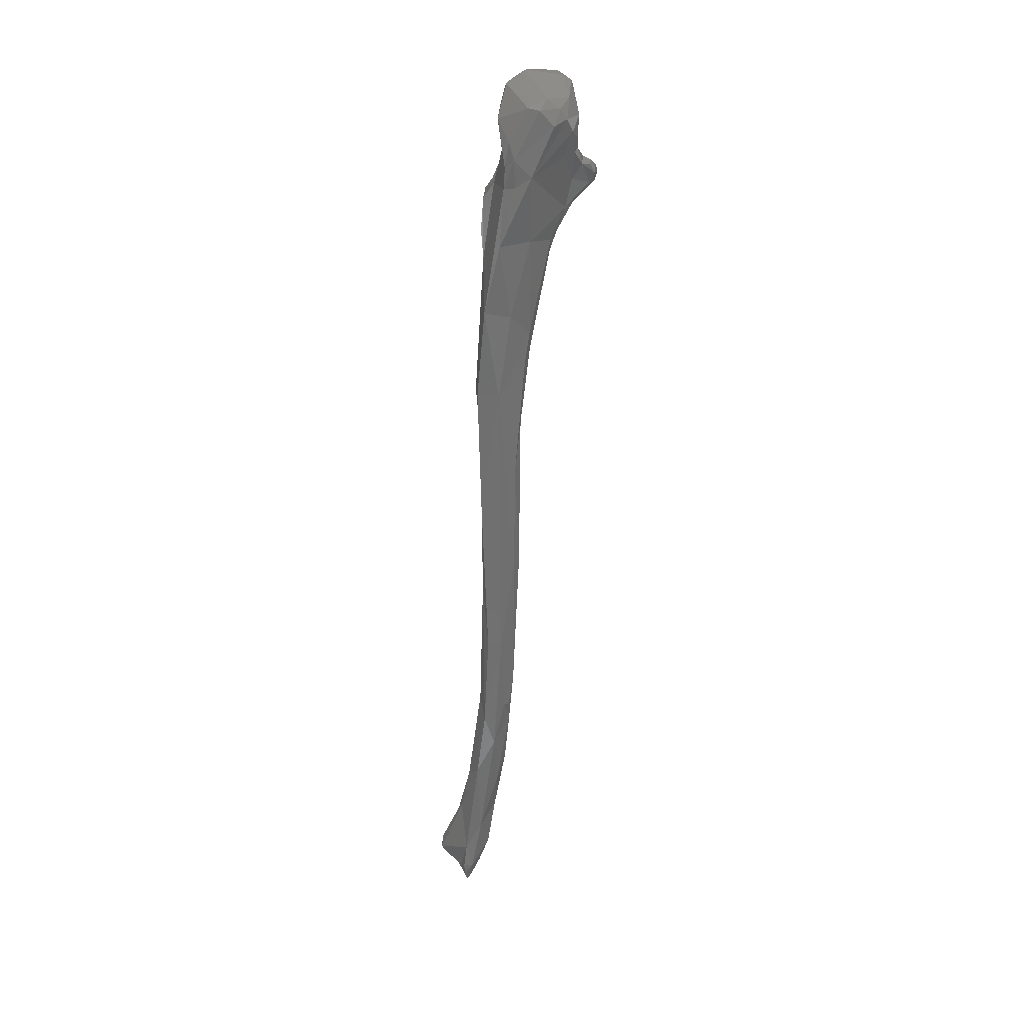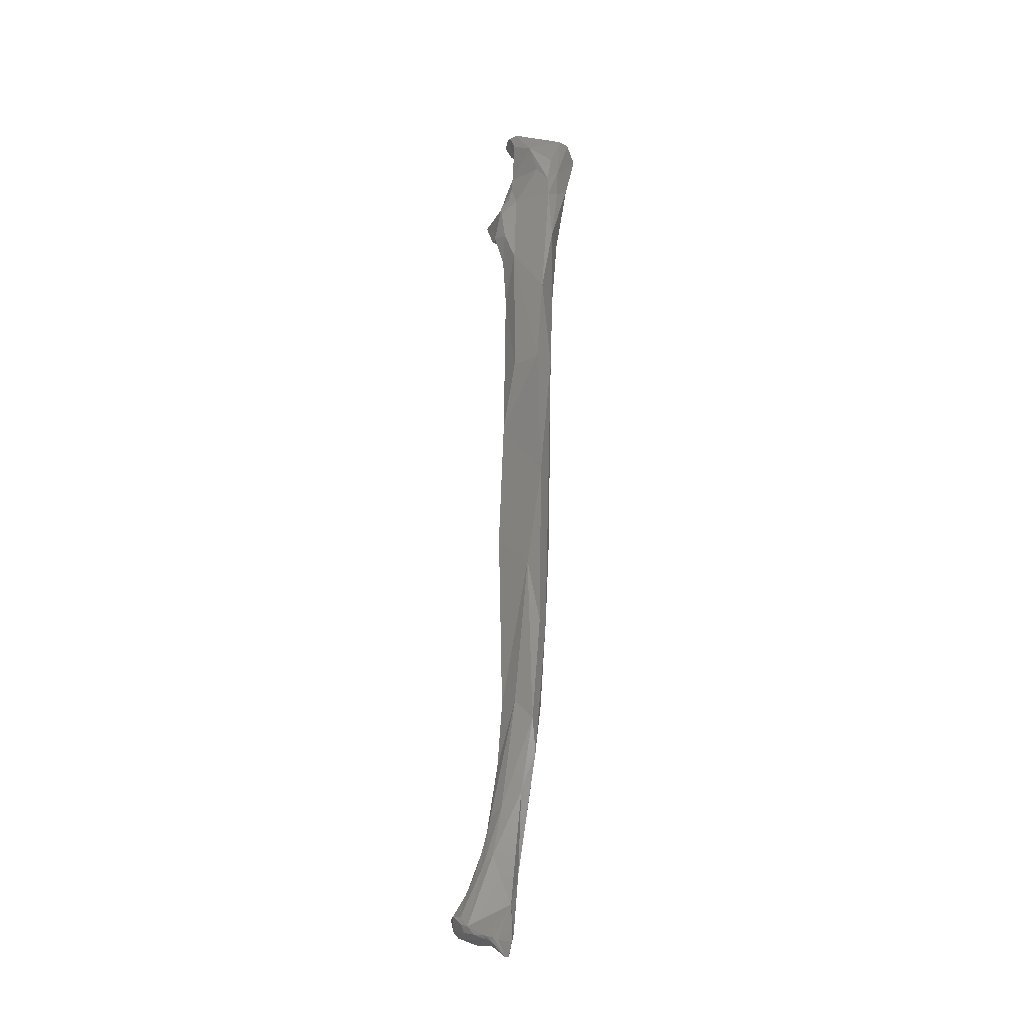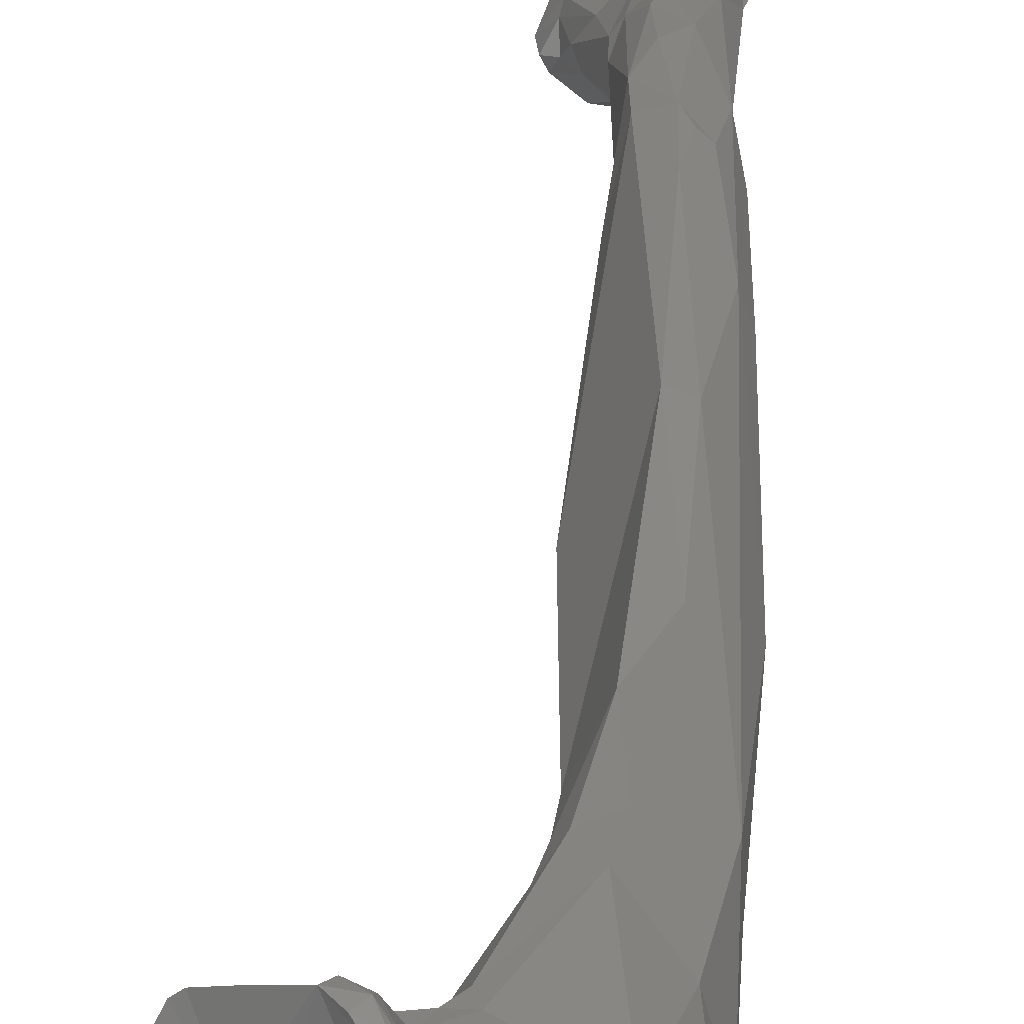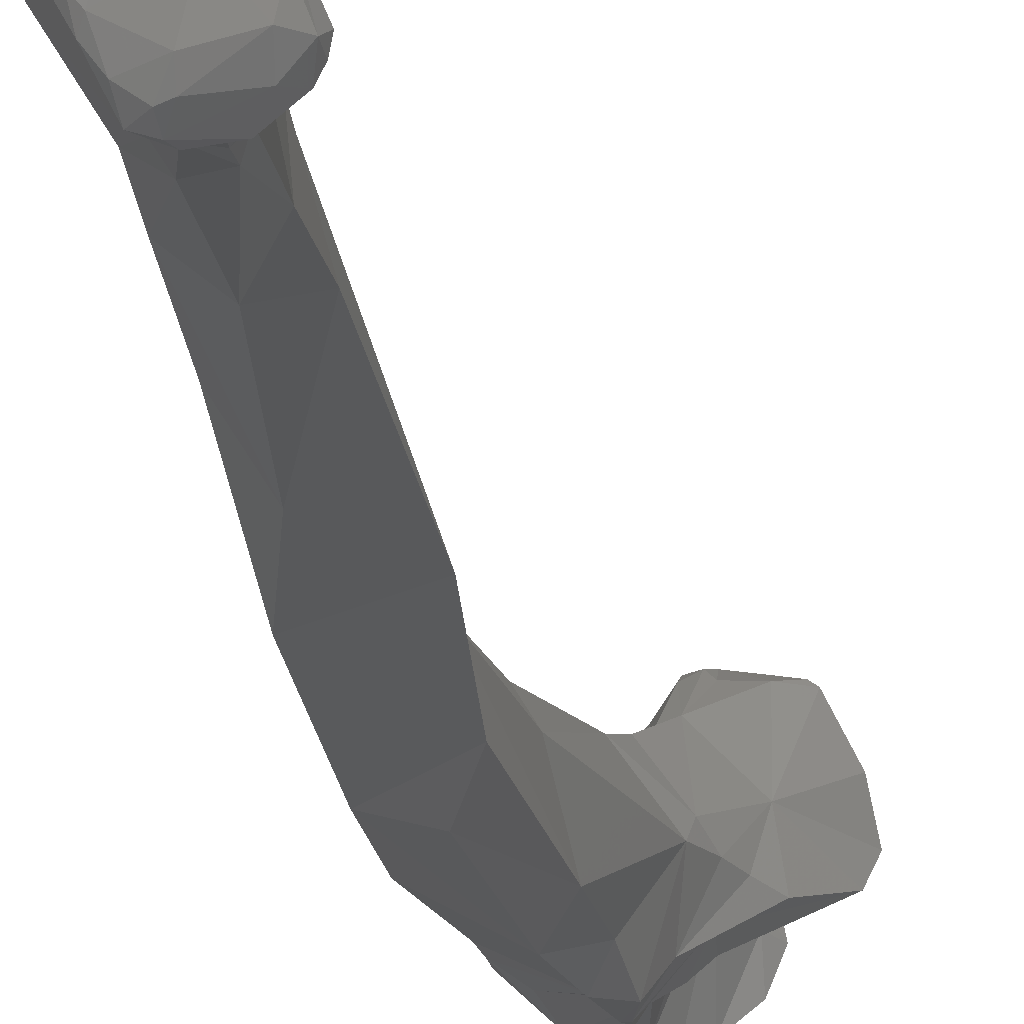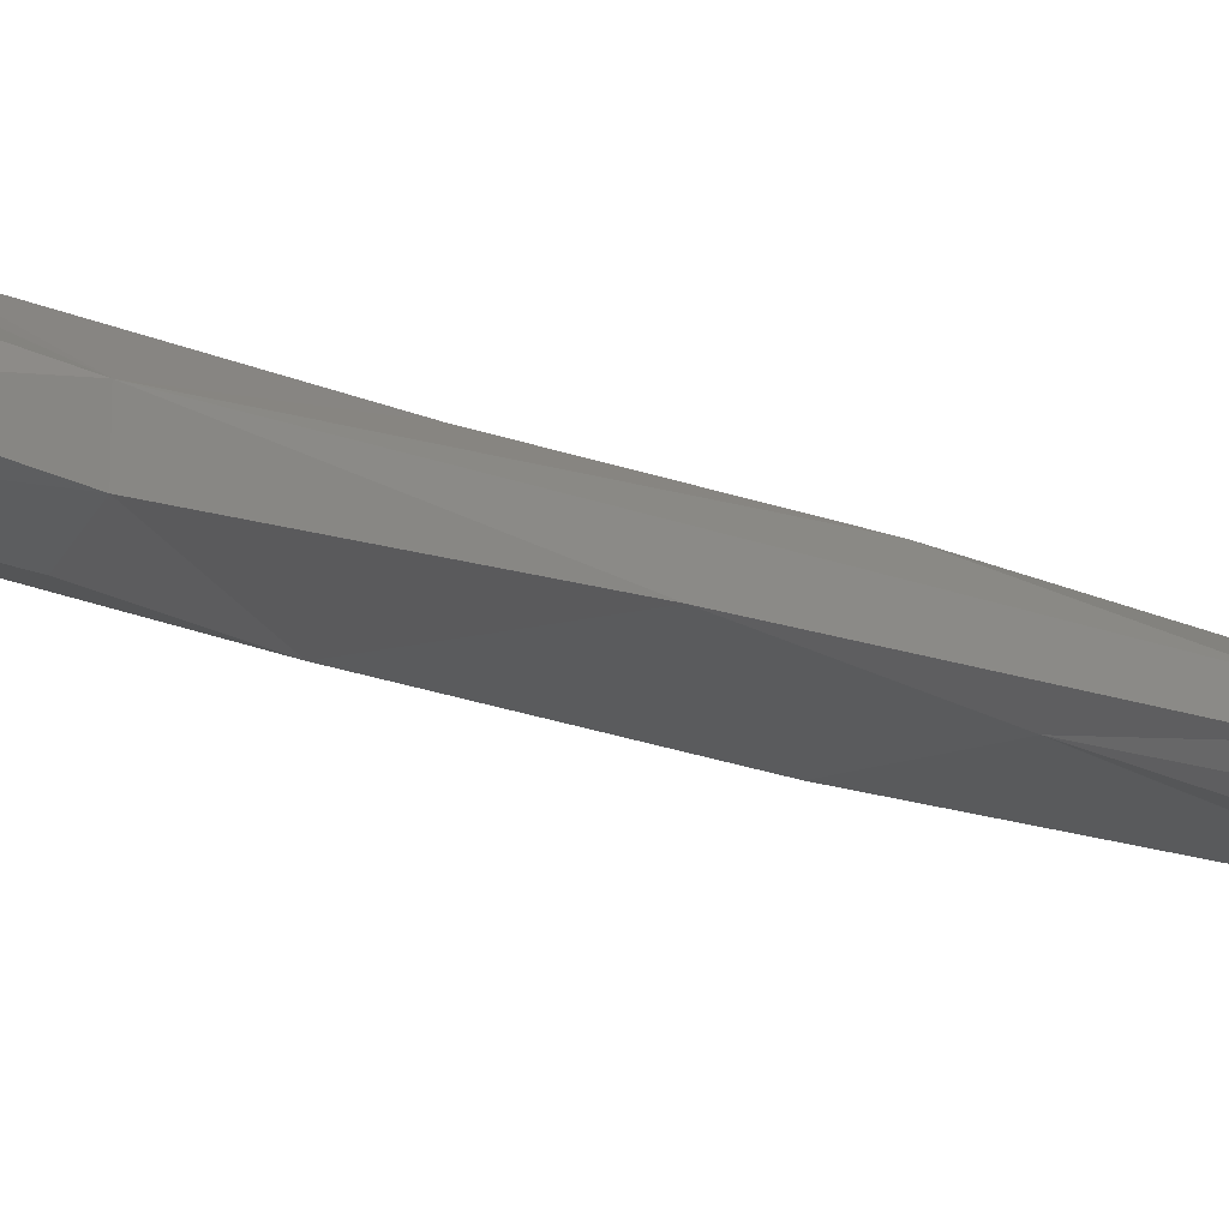
<metadata>
{"format":"stl","ext":"stl","renderer":"f3d","projection":"perspective","resolution":1024,"background":"white","views":[{"elev":26.6,"azim":-77.1,"up":"+Y"},{"elev":-19.8,"azim":-136.1,"up":"+Y"},{"elev":25.8,"azim":-176.8,"up":"+Z"},{"elev":-19.2,"azim":6.5,"up":"+Z"},{"elev":-17.6,"azim":-127.0,"up":"+Z"}]}
</metadata>
<code>
# stl→obj: 198 verts, 392 faces
v -0.0208 -0.2388 -0.03062
v -0.0206 -0.2366 -0.03149
v -0.0196 -0.239 -0.03021
v -0.015 -0.2372 -0.02915
v -0.01955 -0.2403 -0.02837
v -0.01483 -0.2394 -0.02685
v -0.01659 -0.2342 -0.03064
v -0.02007 -0.2346 -0.03125
v -0.02246 -0.2373 -0.03114
v -0.02293 -0.2392 -0.02923
v -0.01351 -0.2348 -0.02836
v -0.01287 -0.2376 -0.0268
v -0.02396 -0.2403 -0.026
v -0.01809 -0.2412 -0.02314
v -0.01413 -0.2394 -0.02357
v -0.01868 -0.2289 -0.02824
v -0.01635 -0.2294 -0.02617
v -0.02229 -0.2211 -0.02529
v -0.01966 -0.223 -0.02569
v -0.02444 -0.2183 -0.02375
v -0.02875 -0.2313 -0.02122
v -0.02454 -0.2393 -0.02709
v -0.01443 -0.2329 -0.02627
v -0.01271 -0.2353 -0.02712
v -0.01435 -0.2385 -0.02105
v -0.01232 -0.2359 -0.02575
v -0.02493 -0.2407 -0.0249
v -0.02267 -0.2417 -0.02219
v -0.01633 -0.2406 -0.02102
v -0.02184 -0.2404 -0.01864
v -0.01846 -0.2405 -0.01862
v -0.01543 -0.2393 -0.01992
v -0.01954 -0.2177 -0.02339
v -0.01542 -0.2304 -0.02411
v -0.02498 -0.2051 -0.021
v -0.02112 -0.2078 -0.02145
v -0.02065 -0.2148 -0.02324
v -0.02879 -0.201 -0.01731
v -0.02654 -0.2404 -0.02377
v -0.02974 -0.2379 -0.0218
v -0.02813 -0.2388 -0.0196
v -0.02722 -0.2232 -0.01689
v -0.02577 -0.2398 -0.02489
v -0.01433 -0.2342 -0.02341
v -0.01471 -0.2348 -0.02186
v -0.02375 -0.2423 -0.02219
v -0.02711 -0.2446 -0.02192
v -0.0231 -0.2314 -0.01546
v -0.02474 -0.2429 -0.02166
v -0.02677 -0.2433 -0.02036
v -0.02123 -0.2292 -0.01646
v -0.01949 -0.2145 -0.02172
v -0.01896 -0.2165 -0.0176
v -0.01907 -0.213 -0.01828
v -0.0175 -0.2273 -0.02038
v -0.02039 -0.193 -0.01797
v -0.02602 -0.1753 -0.01687
v -0.03046 -0.1804 -0.01446
v -0.02906 -0.1894 -0.01187
v -0.0295 -0.2409 -0.02176
v -0.02749 -0.2448 -0.02159
v -0.02807 -0.2446 -0.02133
v -0.02304 -0.2168 -0.01325
v -0.02584 -0.2051 -0.01177
v -0.02021 -0.2161 -0.01571
v -0.02153 -0.1895 -0.009697
v -0.02028 -0.1753 -0.01609
v -0.02923 -0.1349 -0.01499
v -0.03063 -0.1519 -0.009064
v -0.03183 -0.1524 -0.01284
v -0.02827 -0.1759 -0.0089
v -0.02543 -0.1809 -0.007886
v -0.02337 -0.1973 -0.009761
v -0.02237 -0.209 -0.01193
v -0.02212 -0.1804 -0.008603
v -0.01957 -0.1264 -0.01675
v -0.03377 -0.1077 -0.01403
v -0.02605 -0.1663 -0.006546
v -0.02893 -0.1262 -0.005644
v -0.03325 -0.0724 -0.008988
v -0.02689 -0.176 -0.007732
v -0.02634 -0.1264 -0.004773
v -0.02158 -0.09245 -0.01693
v -0.03339 -0.07225 -0.01503
v -0.02898 -0.09587 -0.005336
v -0.02703 -0.06468 -0.003121
v -0.02614 -0.05552 -0.001971
v -0.03152 -0.04941 -0.006074
v -0.03366 -0.04805 -0.01283
v -0.02538 -0.08266 -0.004606
v -0.01982 -0.04943 -0.01432
v -0.02637 -0.07339 -0.01724
v -0.0244 -0.03568 -0.0153
v -0.02369 -0.06051 -0.002336
v -0.01965 -0.03387 0.002055
v -0.02902 -0.02862 -0.001208
v -0.02044 -0.03049 0.002488
v -0.03385 -0.02915 -0.008478
v -0.02268 -0.01503 -0.01261
v -0.03184 -0.01394 -0.007829
v -0.0214 -0.06048 -0.006139
v -0.01878 -0.03597 -0.01441
v -0.01382 -0.03229 -0.005964
v -0.02158 -0.02845 -0.01658
v -0.01998 -0.02012 -0.01626
v -0.01339 -0.02889 -0.003047
v -0.01819 -0.02852 0.003645
v -0.01723 -0.02212 0.005779
v -0.03235 -0.01049 -0.00025
v -0.03259 -0.01338 -0.004695
v -0.01915 -0.0176 -0.01586
v -0.03143 -0.008476 -0.007624
v -0.02044 -0.01454 -0.01362
v -0.01897 -0.005311 -0.01049
v -0.02824 -0.004526 -0.009126
v -0.01954 -0.009186 -0.01144
v -0.03295 -0.005972 -0.00477
v -0.0177 -0.02798 -0.01694
v -0.01166 -0.02699 -0.005706
v -0.01534 -0.02511 -0.01279
v -0.01911 -0.02011 -0.01626
v -0.01512 -0.02119 0.007333
v -0.00843 -0.02009 0.000625
v -0.02282 -0.006853 0.006341
v -0.01754 -0.01424 0.007487
v -0.01597 -0.01515 0.01194
v -0.03084 0.002852 0.005242
v -0.02507 0.000428 0.009045
v -0.02753 0.004236 0.007977
v -0.01842 -0.01341 -0.013
v -0.02654 0.003071 -0.01063
v -0.03175 -0.001448 -0.006432
v -0.01446 -0.002359 0.002204
v -0.01448 -0.01043 -0.005489
v -0.02052 0.005925 -0.01121
v -0.01587 -0.011 -0.01078
v -0.03154 0.00698 0.00161
v -0.03118 0.007355 -0.001549
v -0.009841 -0.02371 -0.006194
v -0.01273 -0.02163 -0.009491
v -0.007115 -0.02141 -0.007373
v -0.01394 -0.01515 0.01294
v -0.0128 -0.01657 0.01152
v -0.00862 -0.01694 0.01118
v -0.00069 -0.01236 -0.001165
v -0.001717 -0.01477 0.004354
v -0.005008 -0.01584 0.01091
v -0.002103 -0.01383 -0.004727
v -0.02143 -0.00587 0.00897
v -0.01869 -0.009547 0.01045
v -0.01589 -0.01252 0.01333
v -0.02816 0.007003 0.00632
v -0.02184 -0.001799 0.009651
v -0.02189 0.00419 0.01004
v -0.02407 0.009057 0.007748
v -0.01997 0.01084 -0.009842
v -0.01188 -0.007586 0.002584
v -0.01364 -0.005001 0.002483
v -0.01126 -0.01049 -0.002197
v -0.0123 -0.01191 -0.005267
v -0.01467 0.002915 0.001289
v -0.01543 -0.000138 0.004547
v -0.01833 0.009735 -0.01055
v -0.0133 -0.01224 -0.009032
v -0.02857 0.009398 0.002816
v -0.01597 0.01379 -0.005561
v -0.01303 -0.01288 0.01362
v -0.005946 -0.01576 0.01162
v -0.006763 -0.01097 0.001673
v -0.007489 -0.01222 0.004064
v -0.008439 -0.01377 0.005842
v -0.02047 -0.004911 0.009439
v -0.01698 -0.01001 0.01231
v -0.01596 -0.009093 0.01225
v -0.01678 -0.007853 0.01024
v -0.01478 -0.01061 0.01332
v -0.0182 -0.002896 0.0081
v -0.01447 0.01135 0.006511
v -0.01757 0.01201 0.006907
v -0.01861 0.01346 0.004779
v -0.0156 0.0114 -0.009114
v -0.01382 -0.00553 0.003896
v -0.009526 -0.00962 0.002196
v -0.0165 -0.006231 0.00804
v -0.01159 -0.009399 0.004907
v -0.015 0.004075 0.004556
v -0.01175 0.009659 -0.0007
v -0.01331 0.01338 0.002484
v -0.01166 0.01314 -0.002664
v -0.01345 0.01309 -0.006169
v -0.01144 -0.01296 0.007525
v -0.01539 -0.009729 0.009701
v -0.01734 -0.006151 0.009151
v -0.01049 0.01112 0.002263
v -0.01358 0.007945 0.003882
v -0.01163 0.01134 -0.00595
v -0.01354 -0.0105 0.007061
v -0.009763 0.01087 -0.00158
f 1 2 3
f 4 3 2
f 5 1 3
f 6 3 4
f 6 5 3
f 7 4 2
f 7 2 8
f 2 9 8
f 1 9 2
f 1 5 10
f 9 1 10
f 4 7 11
f 4 11 12
f 6 4 12
f 10 5 13
f 6 14 5
f 5 14 13
f 6 12 15
f 15 14 6
f 16 17 7
f 11 7 17
f 7 8 16
f 8 9 18
f 19 8 18
f 8 19 16
f 18 9 20
f 21 20 9
f 21 9 22
f 10 22 9
f 13 22 10
f 23 11 17
f 23 24 11
f 24 12 11
f 12 25 15
f 12 26 25
f 24 26 12
f 27 22 13
f 28 27 13
f 14 28 13
f 29 14 15
f 30 14 31
f 29 31 14
f 14 30 28
f 15 32 29
f 15 25 32
f 17 19 33
f 19 17 16
f 34 23 17
f 34 17 33
f 18 35 36
f 19 18 37
f 18 36 37
f 35 18 20
f 37 33 19
f 20 38 35
f 21 38 20
f 39 40 21
f 41 21 40
f 42 38 21
f 21 22 43
f 21 43 39
f 21 41 42
f 43 22 27
f 44 24 23
f 23 34 44
f 24 44 26
f 32 25 45
f 26 45 25
f 44 45 26
f 27 46 47
f 43 27 47
f 46 27 28
f 28 30 46
f 31 29 32
f 31 48 30
f 48 31 32
f 49 30 50
f 48 50 30
f 46 30 49
f 48 32 51
f 45 51 32
f 52 33 37
f 33 53 34
f 33 54 53
f 33 52 54
f 55 44 34
f 53 55 34
f 36 52 37
f 36 56 52
f 57 56 36
f 36 35 57
f 35 58 57
f 58 35 38
f 38 59 58
f 59 38 42
f 40 39 60
f 60 41 40
f 39 43 47
f 47 61 39
f 62 60 39
f 61 62 39
f 48 42 41
f 60 62 41
f 62 50 41
f 50 48 41
f 42 63 64
f 42 48 63
f 42 64 59
f 44 55 45
f 55 51 45
f 47 46 49
f 61 47 49
f 51 63 48
f 50 61 49
f 62 61 50
f 53 65 51
f 63 51 65
f 51 55 53
f 52 56 54
f 54 65 53
f 54 56 66
f 65 54 66
f 56 57 67
f 66 56 67
f 68 67 57
f 68 57 58
f 58 69 70
f 70 68 58
f 69 58 59
f 59 71 69
f 72 59 64
f 59 72 71
f 73 64 74
f 64 73 72
f 63 74 64
f 63 65 74
f 65 66 74
f 66 73 74
f 72 73 66
f 75 72 66
f 66 67 75
f 76 75 67
f 76 67 68
f 77 76 68
f 77 68 70
f 69 77 70
f 78 69 71
f 79 69 78
f 69 79 80
f 80 77 69
f 78 71 81
f 81 71 72
f 72 75 78
f 81 72 78
f 78 75 82
f 76 82 75
f 76 77 83
f 83 82 76
f 84 83 77
f 84 77 80
f 78 82 79
f 79 82 85
f 85 80 79
f 86 80 85
f 87 80 86
f 88 80 87
f 80 89 84
f 89 80 88
f 90 85 82
f 83 90 82
f 91 90 83
f 92 91 83
f 92 83 84
f 84 93 92
f 84 89 93
f 85 90 86
f 94 86 90
f 94 87 86
f 95 87 94
f 96 88 87
f 96 87 97
f 95 97 87
f 98 89 88
f 96 98 88
f 89 99 93
f 89 98 100
f 100 99 89
f 101 90 91
f 94 90 101
f 91 92 93
f 102 91 93
f 101 91 103
f 91 102 103
f 102 93 104
f 104 93 105
f 105 93 99
f 101 95 94
f 103 106 95
f 103 95 101
f 97 95 107
f 95 106 107
f 97 108 96
f 96 109 98
f 108 109 96
f 108 97 107
f 110 98 109
f 100 98 110
f 105 99 111
f 99 100 112
f 111 99 113
f 114 99 115
f 99 112 115
f 113 99 116
f 114 116 99
f 117 112 100
f 117 100 110
f 102 104 118
f 103 102 118
f 106 103 119
f 103 118 120
f 103 120 119
f 104 105 118
f 105 111 121
f 118 105 121
f 106 122 107
f 122 106 123
f 119 123 106
f 122 108 107
f 108 124 109
f 125 124 108
f 125 108 126
f 122 126 108
f 109 117 110
f 109 127 117
f 109 124 128
f 127 109 129
f 128 129 109
f 111 113 130
f 121 111 130
f 115 112 131
f 131 112 132
f 117 132 112
f 113 116 130
f 114 115 131
f 133 134 114
f 114 131 135
f 114 136 116
f 133 114 135
f 136 114 134
f 116 136 130
f 127 137 117
f 138 117 137
f 132 117 138
f 120 118 121
f 123 119 139
f 119 120 139
f 140 141 120
f 139 120 141
f 120 121 140
f 121 130 140
f 126 122 142
f 143 142 122
f 143 122 144
f 123 144 122
f 145 146 123
f 147 123 146
f 123 147 144
f 123 148 145
f 123 139 141
f 123 141 148
f 125 149 124
f 124 149 128
f 126 150 125
f 149 125 150
f 151 126 142
f 126 151 150
f 137 127 152
f 127 129 152
f 149 153 128
f 128 153 154
f 128 154 129
f 155 129 154
f 129 155 152
f 140 130 136
f 135 131 156
f 132 138 131
f 156 131 138
f 157 134 158
f 134 157 159
f 134 133 158
f 134 159 160
f 136 134 160
f 135 161 133
f 162 133 161
f 158 133 162
f 135 156 163
f 135 163 161
f 136 164 140
f 164 136 160
f 152 165 137
f 165 138 137
f 138 165 166
f 166 156 138
f 140 148 141
f 148 140 164
f 167 151 142
f 167 142 143
f 144 167 143
f 167 144 168
f 144 147 168
f 146 169 170
f 146 145 169
f 146 170 171
f 147 146 171
f 145 159 169
f 159 145 148
f 168 147 171
f 159 148 160
f 148 164 160
f 149 150 172
f 153 149 172
f 151 173 150
f 150 174 175
f 174 150 173
f 150 175 172
f 176 173 151
f 176 151 167
f 155 165 152
f 177 153 172
f 153 177 154
f 154 177 178
f 178 179 154
f 179 155 154
f 180 155 179
f 155 180 165
f 156 181 163
f 181 156 166
f 182 158 162
f 157 158 182
f 159 157 183
f 182 184 157
f 185 183 157
f 157 184 185
f 159 183 169
f 161 186 162
f 161 187 186
f 187 161 181
f 163 181 161
f 177 182 162
f 177 162 186
f 166 165 180
f 188 166 180
f 189 166 188
f 190 181 166
f 166 189 190
f 191 192 167
f 171 191 167
f 167 168 171
f 176 167 174
f 192 174 167
f 169 185 170
f 191 171 170
f 170 185 191
f 185 169 183
f 175 193 172
f 172 193 177
f 174 173 176
f 193 175 192
f 192 175 174
f 177 184 182
f 178 177 186
f 184 177 193
f 180 178 188
f 180 179 178
f 188 178 194
f 195 178 186
f 195 194 178
f 181 190 196
f 181 196 187
f 185 184 197
f 192 197 184
f 184 193 192
f 191 185 197
f 187 195 186
f 196 198 187
f 195 187 198
f 198 188 194
f 188 198 189
f 196 189 198
f 189 196 190
f 197 192 191
f 195 198 194

</code>
